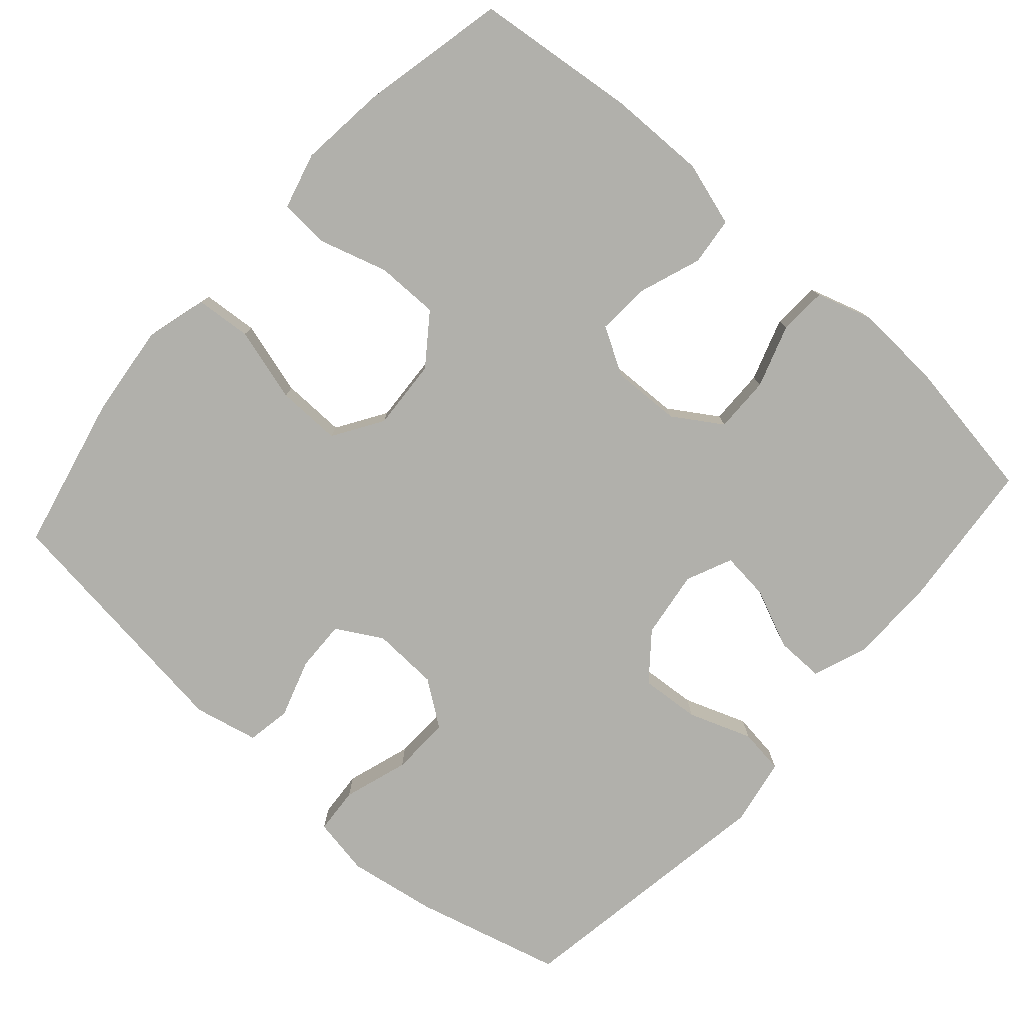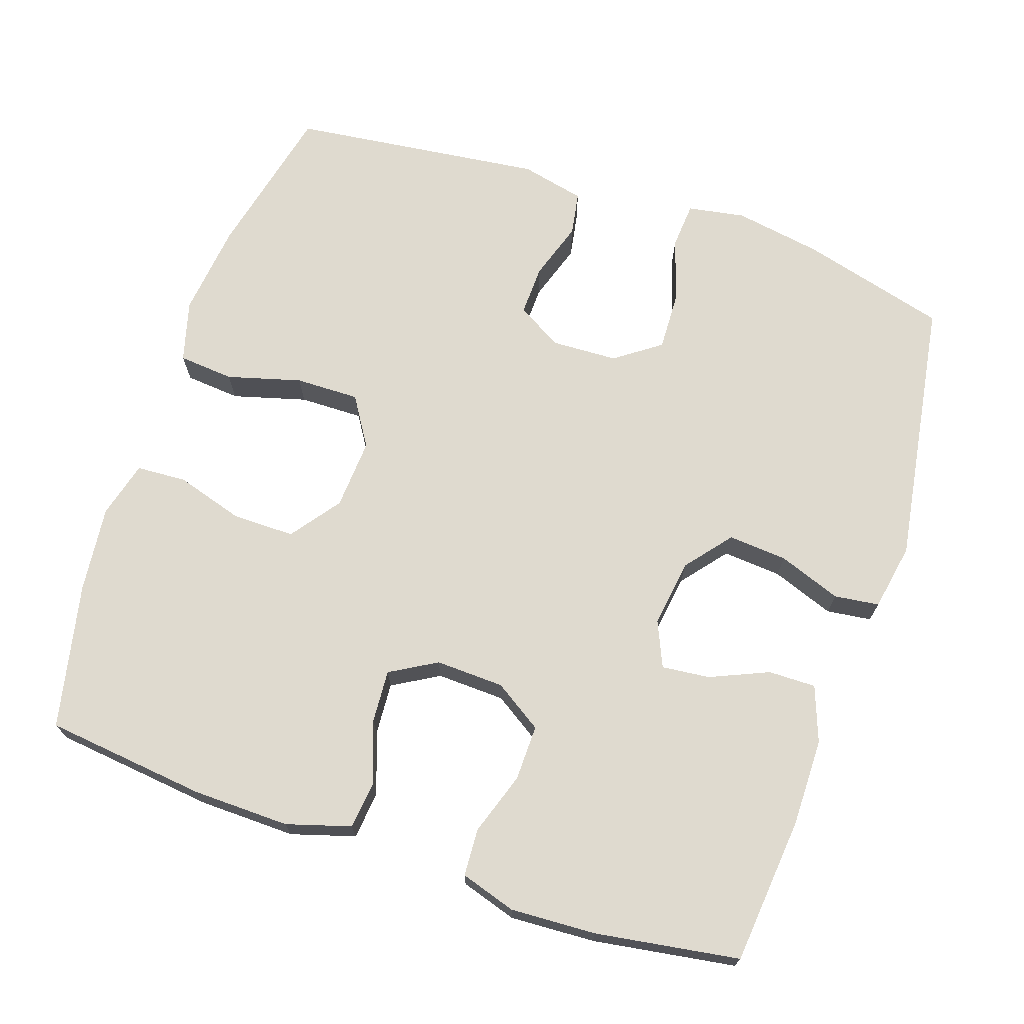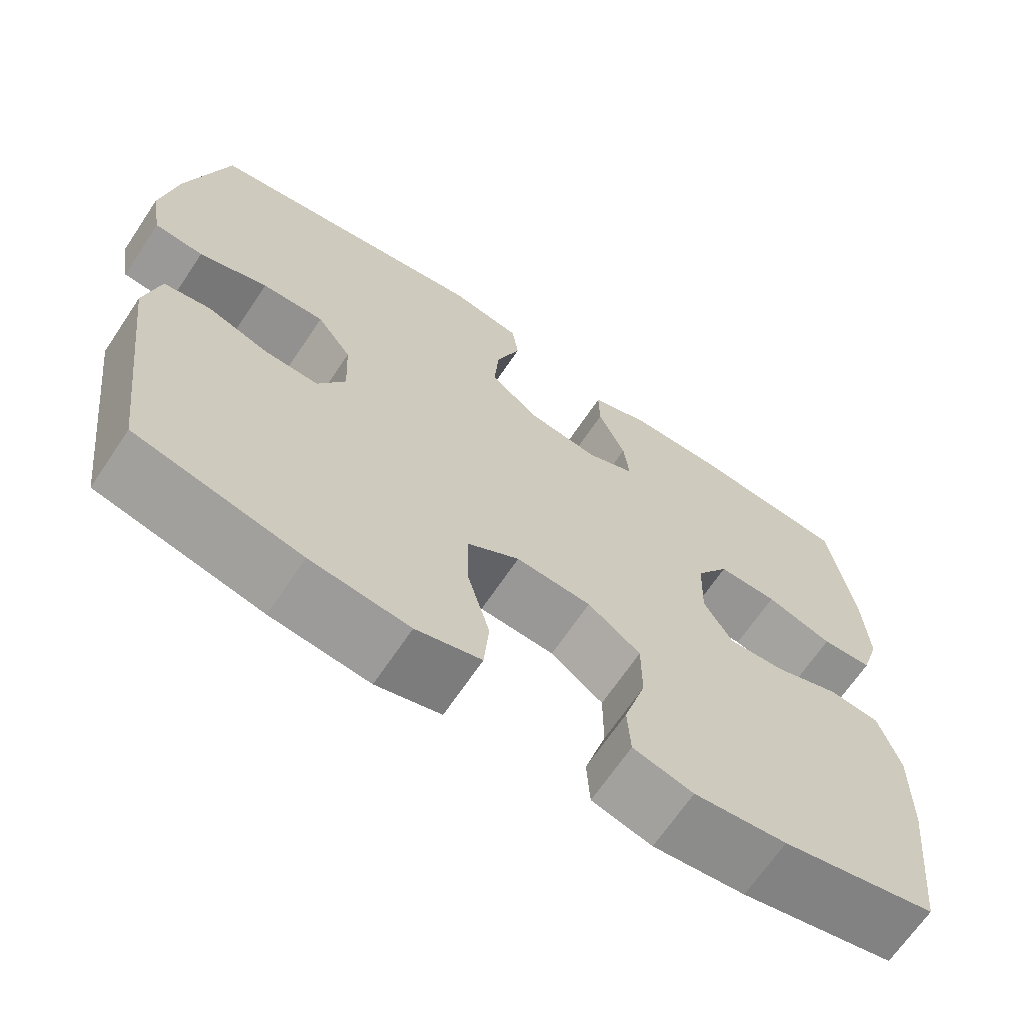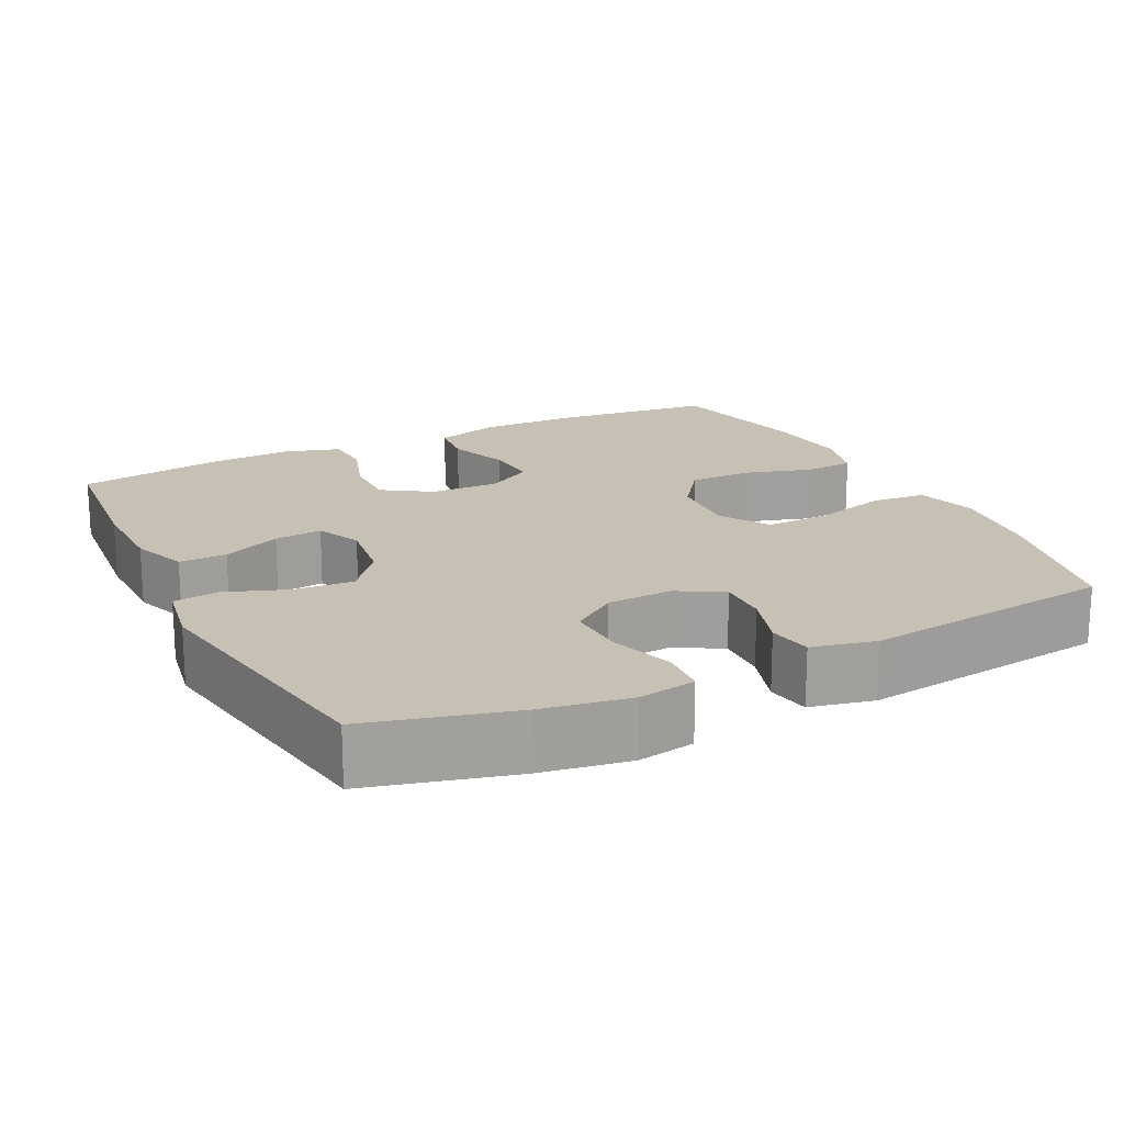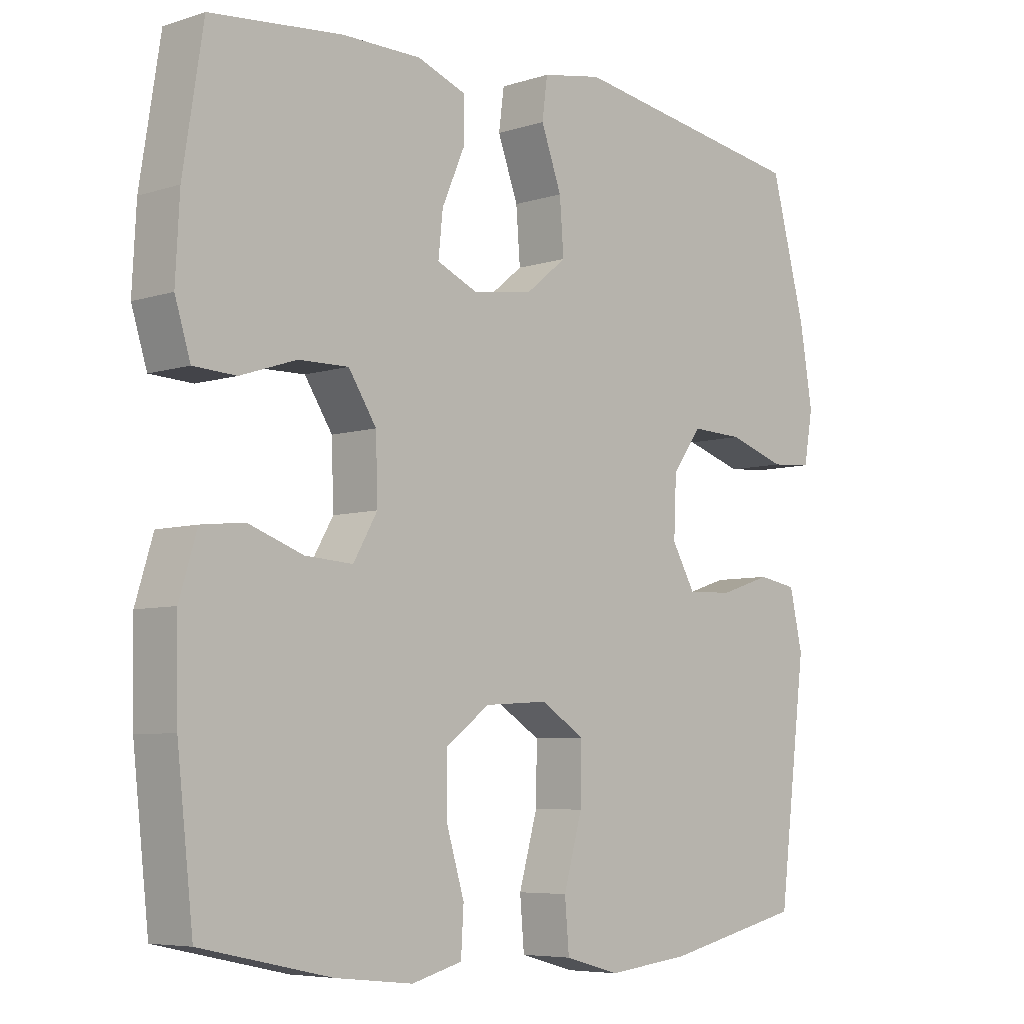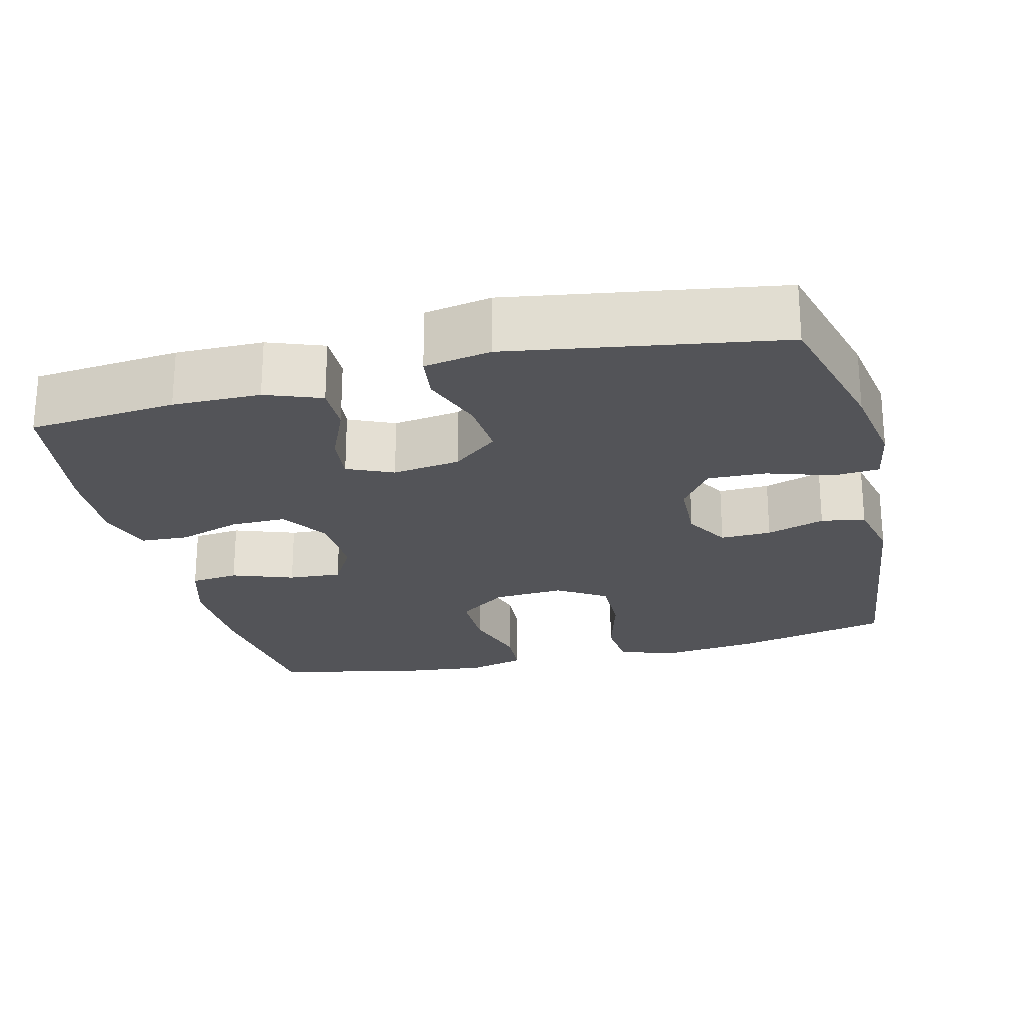
<metadata>
{"format":"obj","ext":"obj","renderer":"f3d","projection":"perspective","resolution":1024,"background":"white","views":[{"elev":-78.4,"azim":-131.6,"up":"+Y"},{"elev":70.7,"azim":-71.2,"up":"+Y"},{"elev":-67.1,"azim":146.2,"up":"+Z"},{"elev":18.5,"azim":63.5,"up":"+Y"},{"elev":-6.2,"azim":-46.1,"up":"+Z"},{"elev":-23.5,"azim":14.0,"up":"+Y"}]}
</metadata>
<code>
o path442_path442.001
v -0.5435 0.0375 0.305
v -0.5497 0.0375 0.1875
v -0.526 0.0375 0.1112
v -0.4608 0.0375 0.1078
v -0.3754 0.0375 0.1361
v -0.2991 0.0375 0.1372
v -0.2566 0.0375 0.07146
v -0.2535 0.0375 -0.02238
v -0.2903 0.0375 -0.08597
v -0.3629 0.0375 -0.08118
v -0.4468 0.0375 -0.05084
v -0.5128 0.0375 -0.05799
v -0.5394 0.0375 -0.1459
v -0.5372 0.0375 -0.2789
v -0.5126 0.0375 -0.5004
v -0.3139 0.0375 -0.5434
v -0.1951 0.0375 -0.5563
v -0.1177 0.0375 -0.5357
v -0.1137 0.0375 -0.4674
v -0.1417 0.0375 -0.3744
v -0.1418 0.0375 -0.2891
v -0.07396 0.0375 -0.239
v 0.02275 0.0375 -0.2331
v 0.08963 0.0375 -0.2753
v 0.08802 0.0375 -0.3629
v 0.05956 0.0375 -0.464
v 0.06599 0.0375 -0.5401
v 0.1498 0.0375 -0.5632
v 0.2771 0.0375 -0.5487
v 0.4891 0.0375 -0.5004
v 0.5321 0.0375 -0.1543
v 0.5125 0.0375 -0.06675
v 0.4527 0.0375 -0.05634
v 0.3735 0.0375 -0.08211
v 0.304 0.0375 -0.08415
v 0.2684 0.0375 -0.02185
v 0.2723 0.0375 0.06817
v 0.3168 0.0375 0.13
v 0.397 0.0375 0.1269
v 0.4852 0.0375 0.0983
v 0.5481 0.0375 0.103
v 0.562 0.0375 0.1815
v 0.5421 0.0375 0.3013
v 0.4891 0.0375 0.5015
v 0.1214 0.0375 0.5609
v 0.0298 0.0375 0.5445
v 0.02171 0.0375 0.4829
v 0.05301 0.0375 0.3969
v 0.05927 0.0375 0.3161
v -0.00325 0.0375 0.2655
v -0.09554 0.0375 0.2526
v -0.1579 0.0375 0.2802
v -0.1508 0.0375 0.346
v -0.116 0.0375 0.426
v -0.1151 0.0375 0.491
v -0.191 0.0375 0.5194
v -0.3108 0.0375 0.5204
v -0.5126 0.0375 0.5015
v -0.5435 -0.0375 0.305
v -0.5497 -0.0375 0.1875
v -0.526 -0.0375 0.1112
v -0.4608 -0.0375 0.1078
v -0.3754 -0.0375 0.1361
v -0.2991 -0.0375 0.1372
v -0.2566 -0.0375 0.07146
v -0.2535 -0.0375 -0.02238
v -0.2903 -0.0375 -0.08597
v -0.3629 -0.0375 -0.08118
v -0.4468 -0.0375 -0.05084
v -0.5128 -0.0375 -0.05799
v -0.5394 -0.0375 -0.1459
v -0.5372 -0.0375 -0.2789
v -0.5126 -0.0375 -0.5004
v -0.3139 -0.0375 -0.5434
v -0.1951 -0.0375 -0.5563
v -0.1177 -0.0375 -0.5357
v -0.1137 -0.0375 -0.4674
v -0.1417 -0.0375 -0.3744
v -0.1418 -0.0375 -0.2891
v -0.07396 -0.0375 -0.239
v 0.02275 -0.0375 -0.2331
v 0.08963 -0.0375 -0.2753
v 0.08802 -0.0375 -0.3629
v 0.05956 -0.0375 -0.464
v 0.06599 -0.0375 -0.5401
v 0.1498 -0.0375 -0.5632
v 0.2771 -0.0375 -0.5487
v 0.4891 -0.0375 -0.5004
v 0.5321 -0.0375 -0.1543
v 0.5125 -0.0375 -0.06675
v 0.4527 -0.0375 -0.05634
v 0.3735 -0.0375 -0.08211
v 0.304 -0.0375 -0.08415
v 0.2684 -0.0375 -0.02185
v 0.2723 -0.0375 0.06817
v 0.3168 -0.0375 0.13
v 0.397 -0.0375 0.1269
v 0.4852 -0.0375 0.0983
v 0.5481 -0.0375 0.103
v 0.562 -0.0375 0.1815
v 0.5421 -0.0375 0.3013
v 0.4891 -0.0375 0.5015
v 0.1214 -0.0375 0.5609
v 0.0298 -0.0375 0.5445
v 0.02171 -0.0375 0.4829
v 0.05301 -0.0375 0.3969
v 0.05927 -0.0375 0.3161
v -0.00325 -0.0375 0.2655
v -0.09554 -0.0375 0.2526
v -0.1579 -0.0375 0.2802
v -0.1508 -0.0375 0.346
v -0.116 -0.0375 0.426
v -0.1151 -0.0375 0.491
v -0.191 -0.0375 0.5194
v -0.3108 -0.0375 0.5204
v -0.5126 -0.0375 0.5015
v -0.5435 0.0375 0.305
v -0.5497 0.0375 0.1875
v -0.526 0.0375 0.1112
v -0.526 0.0375 0.1112
v -0.5128 0.0375 -0.05799
v -0.5128 0.0375 -0.05799
v -0.5394 0.0375 -0.1459
v -0.5372 0.0375 -0.2789
v -0.4608 0.0375 0.1078
v -0.5126 0.0375 0.5015
v -0.5126 0.0375 0.5015
v -0.5126 0.0375 -0.5004
v -0.5126 0.0375 -0.5004
v -0.4468 0.0375 -0.05084
v -0.3754 0.0375 0.1361
v -0.3629 0.0375 -0.08118
v -0.3139 0.0375 -0.5434
v -0.3108 0.0375 0.5204
v -0.2991 0.0375 0.1372
v -0.2903 0.0375 -0.08597
v -0.2903 0.0375 -0.08597
v -0.1951 0.0375 -0.5563
v -0.191 0.0375 0.5194
v -0.2566 0.0375 0.07146
v -0.2535 0.0375 -0.02238
v -0.1177 0.0375 -0.5357
v -0.1177 0.0375 -0.5357
v -0.1151 0.0375 0.491
v -0.1151 0.0375 0.491
v -0.1579 0.0375 0.2802
v -0.1579 0.0375 0.2802
v -0.1508 0.0375 0.346
v -0.09554 0.0375 0.2526
v -0.1417 0.0375 -0.3744
v -0.1418 0.0375 -0.2891
v -0.116 0.0375 0.426
v -0.07396 0.0375 -0.239
v -0.1137 0.0375 -0.4674
v -0.00325 0.0375 0.2655
v 0.02275 0.0375 -0.2331
v 0.05927 0.0375 0.3161
v 0.0298 0.0375 0.5445
v 0.0298 0.0375 0.5445
v 0.02171 0.0375 0.4829
v 0.05301 0.0375 0.3969
v 0.08963 0.0375 -0.2753
v 0.1214 0.0375 0.5609
v 0.08802 0.0375 -0.3629
v 0.05956 0.0375 -0.464
v 0.06599 0.0375 -0.5401
v 0.06599 0.0375 -0.5401
v 0.1498 0.0375 -0.5632
v 0.2771 0.0375 -0.5487
v 0.2684 0.0375 -0.02185
v 0.2723 0.0375 0.06817
v 0.304 0.0375 -0.08415
v 0.304 0.0375 -0.08415
v 0.3168 0.0375 0.13
v 0.3735 0.0375 -0.08211
v 0.397 0.0375 0.1269
v 0.4527 0.0375 -0.05634
v 0.4891 0.0375 0.5015
v 0.4891 0.0375 0.5015
v 0.4852 0.0375 0.0983
v 0.5125 0.0375 -0.06675
v 0.5125 0.0375 -0.06675
v 0.4891 0.0375 -0.5004
v 0.4891 0.0375 -0.5004
v 0.5481 0.0375 0.103
v 0.5481 0.0375 0.103
v 0.5321 0.0375 -0.1543
v 0.5421 0.0375 0.3013
v 0.562 0.0375 0.1815
v -0.5435 -0.0375 0.305
v -0.5497 -0.0375 0.1875
v -0.526 -0.0375 0.1112
v -0.526 -0.0375 0.1112
v -0.5128 -0.0375 -0.05799
v -0.5128 -0.0375 -0.05799
v -0.5394 -0.0375 -0.1459
v -0.5372 -0.0375 -0.2789
v -0.4608 -0.0375 0.1078
v -0.5126 -0.0375 0.5015
v -0.5126 -0.0375 0.5015
v -0.5126 -0.0375 -0.5004
v -0.5126 -0.0375 -0.5004
v -0.4468 -0.0375 -0.05084
v -0.3754 -0.0375 0.1361
v -0.3629 -0.0375 -0.08118
v -0.3139 -0.0375 -0.5434
v -0.3108 -0.0375 0.5204
v -0.2991 -0.0375 0.1372
v -0.2903 -0.0375 -0.08597
v -0.2903 -0.0375 -0.08597
v -0.1951 -0.0375 -0.5563
v -0.191 -0.0375 0.5194
v -0.2566 -0.0375 0.07146
v -0.2535 -0.0375 -0.02238
v -0.1177 -0.0375 -0.5357
v -0.1177 -0.0375 -0.5357
v -0.1151 -0.0375 0.491
v -0.1151 -0.0375 0.491
v -0.1579 -0.0375 0.2802
v -0.1579 -0.0375 0.2802
v -0.1508 -0.0375 0.346
v -0.09554 -0.0375 0.2526
v -0.1417 -0.0375 -0.3744
v -0.1418 -0.0375 -0.2891
v -0.116 -0.0375 0.426
v -0.07396 -0.0375 -0.239
v -0.1137 -0.0375 -0.4674
v -0.00325 -0.0375 0.2655
v 0.02275 -0.0375 -0.2331
v 0.05927 -0.0375 0.3161
v 0.0298 -0.0375 0.5445
v 0.0298 -0.0375 0.5445
v 0.02171 -0.0375 0.4829
v 0.05301 -0.0375 0.3969
v 0.08963 -0.0375 -0.2753
v 0.1214 -0.0375 0.5609
v 0.08802 -0.0375 -0.3629
v 0.05956 -0.0375 -0.464
v 0.06599 -0.0375 -0.5401
v 0.06599 -0.0375 -0.5401
v 0.1498 -0.0375 -0.5632
v 0.2771 -0.0375 -0.5487
v 0.2684 -0.0375 -0.02185
v 0.2723 -0.0375 0.06817
v 0.304 -0.0375 -0.08415
v 0.304 -0.0375 -0.08415
v 0.3168 -0.0375 0.13
v 0.3735 -0.0375 -0.08211
v 0.397 -0.0375 0.1269
v 0.4527 -0.0375 -0.05634
v 0.4891 -0.0375 0.5015
v 0.4891 -0.0375 0.5015
v 0.4852 -0.0375 0.0983
v 0.5125 -0.0375 -0.06675
v 0.5125 -0.0375 -0.06675
v 0.4891 -0.0375 -0.5004
v 0.4891 -0.0375 -0.5004
v 0.5481 -0.0375 0.103
v 0.5481 -0.0375 0.103
v 0.5321 -0.0375 -0.1543
v 0.5421 -0.0375 0.3013
v 0.562 -0.0375 0.1815
f 222 214 228
f 234 236 233
f 209 226 214
f 213 214 222
f 211 223 206
f 262 253 258
f 214 226 229
f 256 245 242
f 242 237 241
f 251 247 261
f 250 260 254
f 235 242 245
f 242 235 237
f 226 209 224
f 227 211 215
f 228 244 230
f 221 225 212
f 207 219 221
f 208 213 219
f 207 221 212
f 230 247 251
f 261 247 249
f 223 224 197
f 234 230 251
f 198 191 192
f 194 196 203
f 241 238 239
f 236 234 251
f 223 197 206
f 190 207 199
f 196 197 205
f 223 211 227
f 248 256 260
f 237 238 241
f 204 191 198
f 214 229 228
f 219 213 222
f 204 219 207
f 233 236 231
f 208 219 204
f 229 235 243
f 243 235 245
f 228 229 243
f 245 256 248
f 205 197 209
f 249 253 262
f 191 204 190
f 230 244 247
f 203 196 205
f 248 260 250
f 212 225 217
f 201 206 197
f 224 209 197
f 228 243 244
f 261 249 262
f 190 204 207
f 1 2 60 59
f 2 120 193 60
f 122 13 71 195
f 13 14 72 71
f 3 4 62 61
f 127 1 59 200
f 14 129 202 72
f 11 12 70 69
f 4 5 63 62
f 10 11 69 68
f 15 16 74 73
f 57 58 116 115
f 5 6 64 63
f 137 10 68 210
f 16 17 75 74
f 56 57 115 114
f 6 7 65 64
f 8 9 67 66
f 7 8 66 65
f 17 143 216 75
f 145 56 114 218
f 147 53 111 220
f 51 52 110 109
f 20 21 79 78
f 54 55 113 112
f 53 54 112 111
f 21 22 80 79
f 19 20 78 77
f 18 19 77 76
f 50 51 109 108
f 22 23 81 80
f 49 50 108 107
f 159 47 105 232
f 47 48 106 105
f 23 24 82 81
f 45 46 104 103
f 48 49 107 106
f 25 26 84 83
f 26 167 240 84
f 27 28 86 85
f 24 25 83 82
f 28 29 87 86
f 36 37 95 94
f 173 36 94 246
f 37 38 96 95
f 34 35 93 92
f 38 39 97 96
f 33 34 92 91
f 179 45 103 252
f 39 40 98 97
f 182 33 91 255
f 29 184 257 87
f 40 186 259 98
f 31 32 90 89
f 30 31 89 88
f 43 44 102 101
f 42 43 101 100
f 41 42 100 99
f 149 155 141
f 161 160 163
f 136 141 153
f 140 149 141
f 138 133 150
f 189 185 180
f 141 156 153
f 183 169 172
f 169 168 164
f 178 188 174
f 177 181 187
f 162 172 169
f 169 164 162
f 153 151 136
f 154 142 138
f 155 157 171
f 148 139 152
f 134 148 146
f 135 146 140
f 134 139 148
f 157 178 174
f 188 176 174
f 150 124 151
f 161 178 157
f 125 119 118
f 121 130 123
f 168 166 165
f 163 178 161
f 150 133 124
f 117 126 134
f 123 132 124
f 150 154 138
f 175 187 183
f 164 168 165
f 131 125 118
f 141 155 156
f 146 149 140
f 131 134 146
f 160 158 163
f 135 131 146
f 156 170 162
f 170 172 162
f 155 170 156
f 172 175 183
f 132 136 124
f 176 189 180
f 118 117 131
f 157 174 171
f 130 132 123
f 175 177 187
f 139 144 152
f 128 124 133
f 151 124 136
f 155 171 170
f 188 189 176
f 117 134 131

</code>
